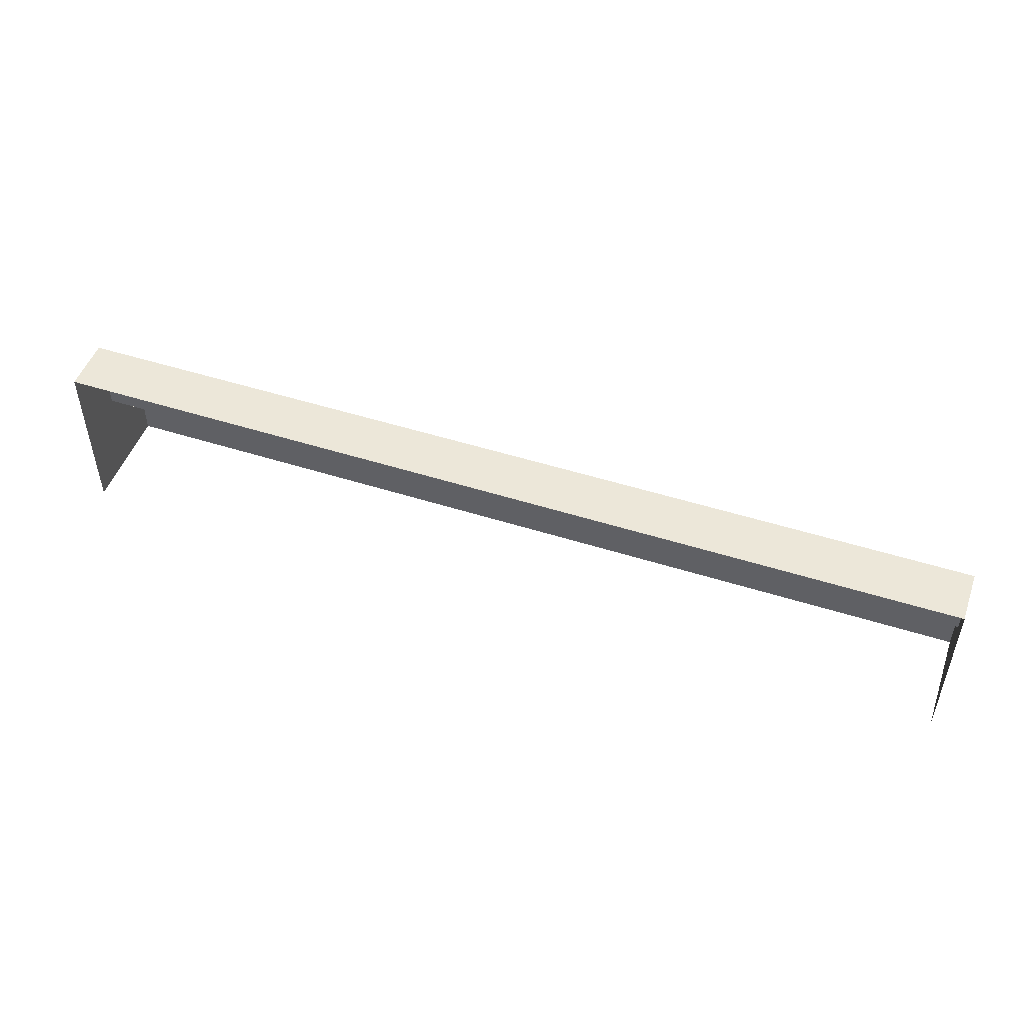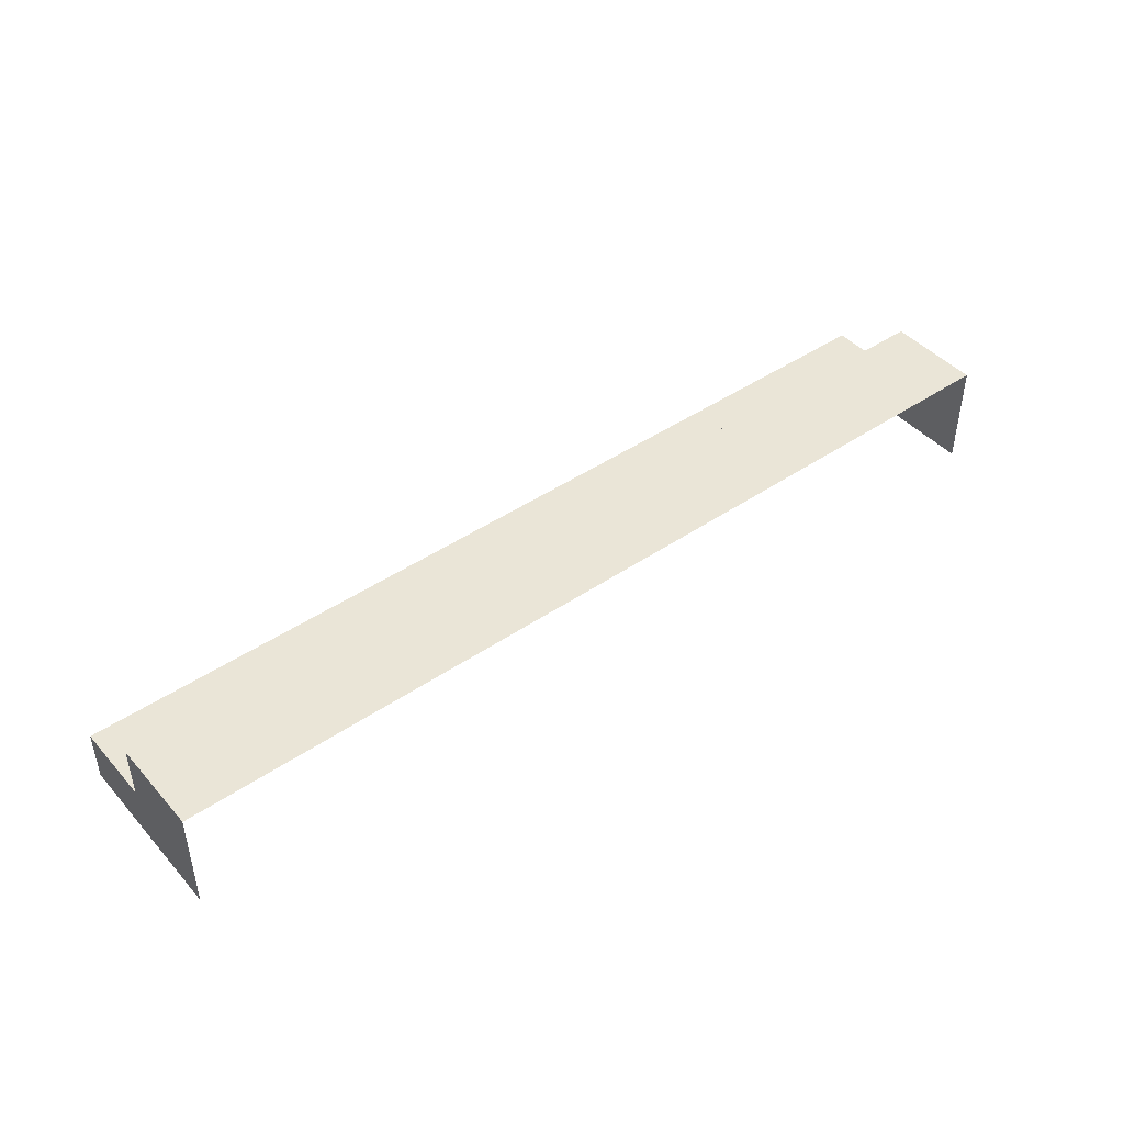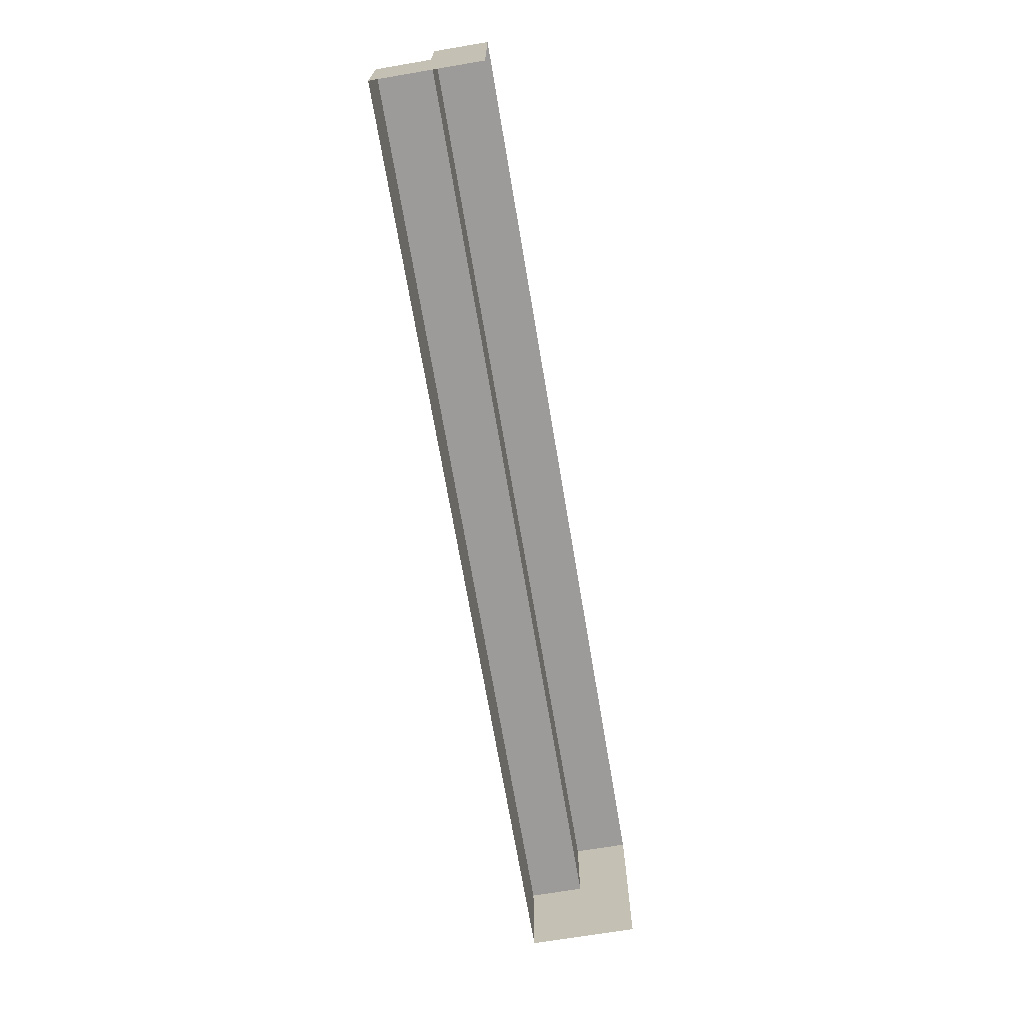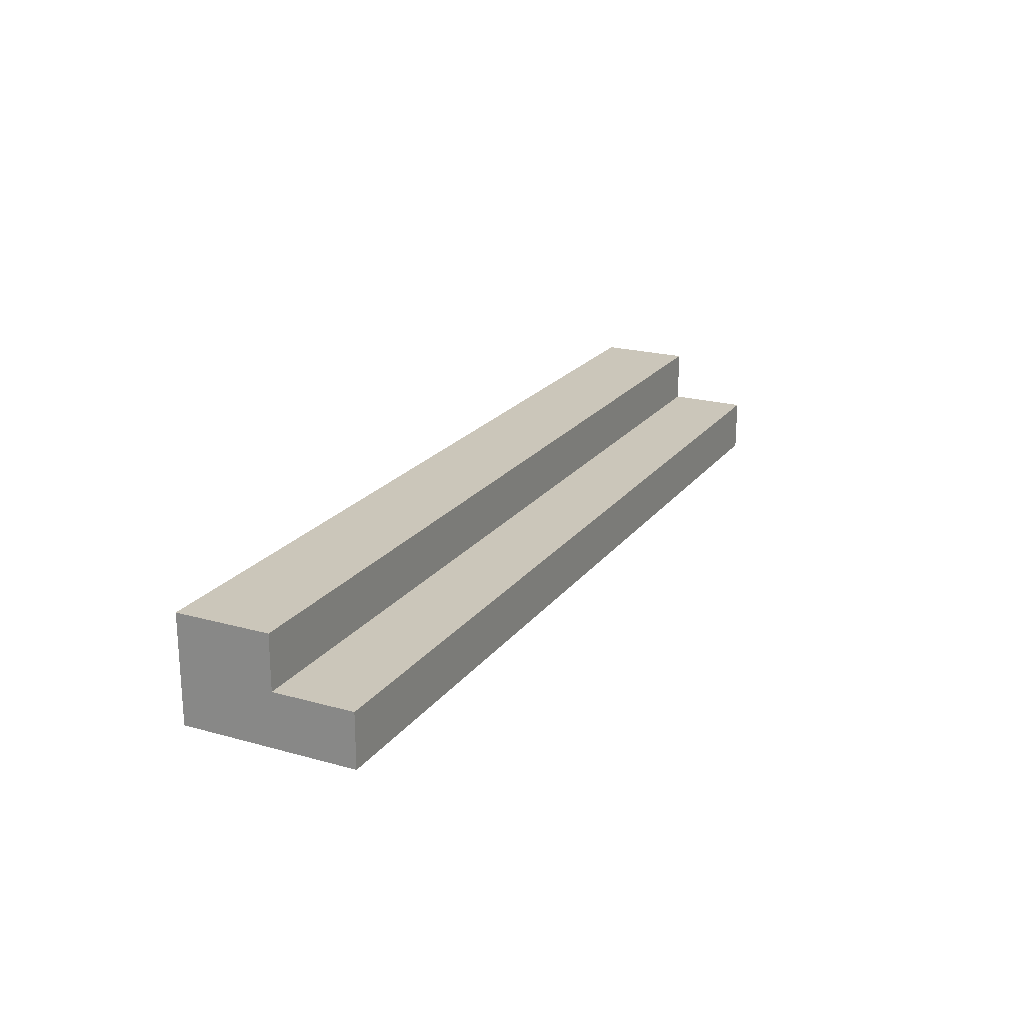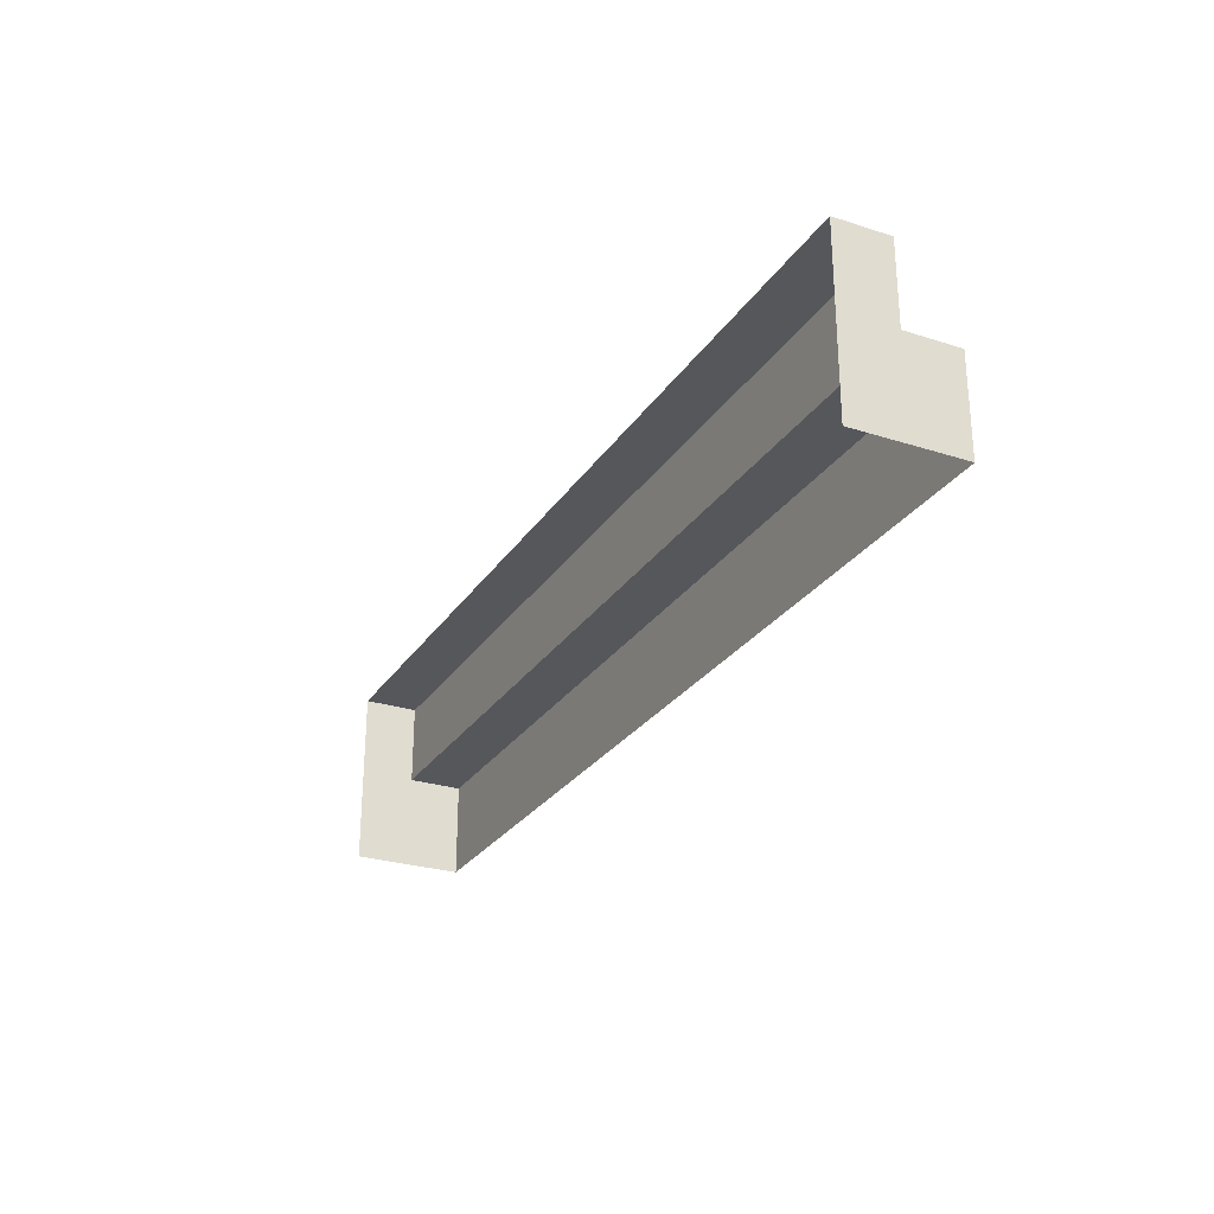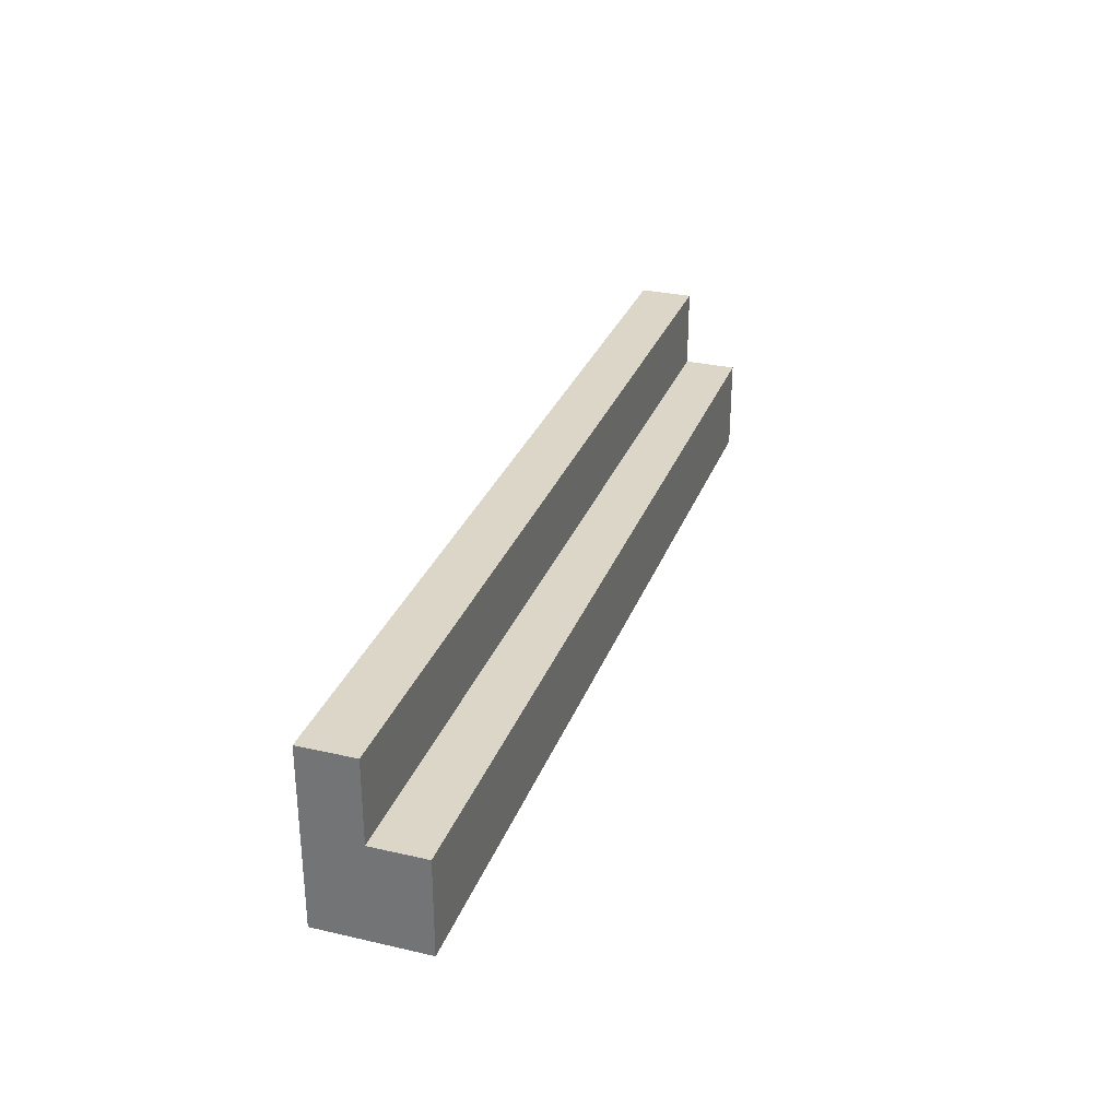
<metadata>
{"format":"obj","ext":"obj","renderer":"f3d","projection":"perspective","resolution":1024,"background":"white","views":[{"elev":49.6,"azim":-160.6,"up":"+Y"},{"elev":44.4,"azim":-38.5,"up":"+Z"},{"elev":-69.8,"azim":99.6,"up":"+Y"},{"elev":21.1,"azim":116.5,"up":"+Z"},{"elev":-27.0,"azim":-116.4,"up":"+Y"},{"elev":30.2,"azim":-71.6,"up":"+Y"}]}
</metadata>
<code>
g facility_mech_main004_stairs
v -20.4 -19.33 0.1837
v -21.39 -19.33 0.1837
v -21.39 -19.33 0.003759
v -20.4 -19.33 0.003759
v -20.4 -19.91 0.3637
v -21.39 -19.91 0.3637
v -21.39 -19.6 0.3637
v -20.4 -19.6 0.3637
v -19.36 -19.91 0.3637
v -19.36 -19.6 0.3637
v -19.36 -19.6 0.1837
v -19.36 -19.91 0.003758
v -19.36 -19.33 0.003759
v -19.36 -19.33 0.1837
v -20.4 -19.6 0.3637
v -21.39 -19.6 0.3637
v -21.39 -19.6 0.1837
v -20.4 -19.6 0.1837
v -22.47 -19.6 0.1837
v -22.47 -19.91 0.003758
v -22.47 -19.33 0.003759
v -22.47 -19.33 0.1837
v -22.47 -19.6 0.3637
v -22.47 -19.91 0.3637
v -20.4 -19.6 0.1837
v -21.39 -19.6 0.1837
v -21.39 -19.33 0.1837
v -20.4 -19.33 0.1837
v -19.36 -19.33 0.1837
v -20.4 -19.33 0.1837
v -20.4 -19.33 0.003759
v -19.36 -19.33 0.003759
v -22.47 -19.33 0.003759
v -21.39 -19.33 0.003759
v -21.39 -19.33 0.1837
v -22.47 -19.33 0.1837
v -19.36 -19.91 0.3637
v -20.4 -19.91 0.3637
v -20.4 -19.6 0.3637
v -19.36 -19.6 0.3637
v -22.47 -19.6 0.3637
v -21.39 -19.6 0.3637
v -21.39 -19.91 0.3637
v -22.47 -19.91 0.3637
v -19.36 -19.6 0.3637
v -20.4 -19.6 0.3637
v -20.4 -19.6 0.1837
v -19.36 -19.6 0.1837
v -22.47 -19.6 0.1837
v -21.39 -19.6 0.1837
v -21.39 -19.6 0.3637
v -22.47 -19.6 0.3637
v -19.36 -19.6 0.1837
v -20.4 -19.6 0.1837
v -20.4 -19.33 0.1837
v -19.36 -19.33 0.1837
v -22.47 -19.33 0.1837
v -21.39 -19.33 0.1837
v -21.39 -19.6 0.1837
v -22.47 -19.6 0.1837
g facility_mech_main004_stairs_0
f 3 2 1
f 4 3 1
f 7 6 5
f 8 7 5
f 11 10 9
f 12 11 9
f 12 13 11
f 13 14 11
f 17 16 15
f 18 17 15
f 21 20 19
f 22 21 19
f 23 19 20
f 24 23 20
f 27 26 25
f 28 27 25
f 31 30 29
f 32 31 29
f 35 34 33
f 36 35 33
f 39 38 37
f 40 39 37
f 43 42 41
f 44 43 41
f 47 46 45
f 48 47 45
f 51 50 49
f 52 51 49
f 55 54 53
f 56 55 53
f 59 58 57
f 60 59 57

</code>
